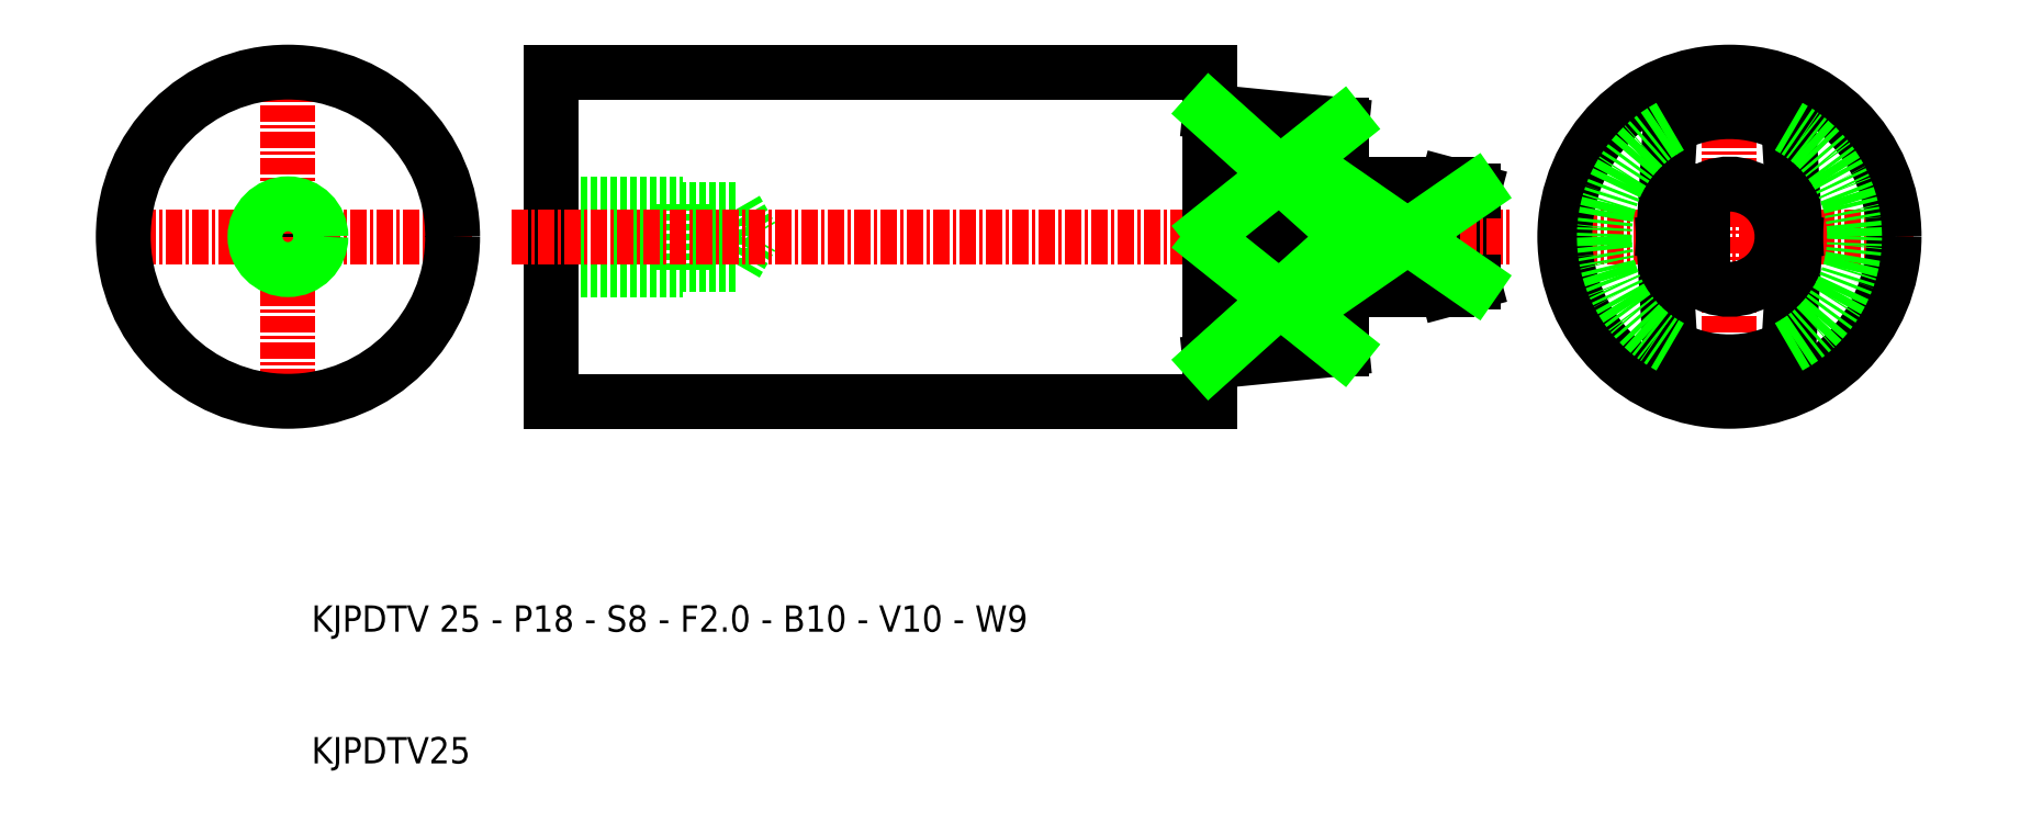
<metadata>
{"format":"dxf","ext":"dxf","renderer":"ezdxf+matplotlib","layout":"modelspace","background":"white","min_lineweight":24,"dpi":150}
</metadata>
<code>
0
SECTION
2
ENTITIES
0
LINE
8
CENTER
10
41
20
50
30
0
11
13
21
50
31
0
0
CIRCLE
8
0
10
27
20
50
30
0
40
2.066
0
LINE
8
CENTER
10
27
20
64
30
0
11
27
21
36
31
0
0
LINE
8
0
10
115
20
46
30
0
11
117
21
46.54
31
0
0
LINE
8
0
10
115
20
54
30
0
11
117
21
53.46
31
0
0
LINE
8
0
10
97
20
59.5
30
0
11
107
21
58.5
31
0
0
LINE
8
0
10
107
20
41.5
30
0
11
97
21
40.5
31
0
0
LINE
8
0
10
97
20
59.5
30
0
11
97
21
43.5
31
0
0
LINE
8
0
10
97
20
37.5
30
0
11
97
21
44
31
0
0
LINE
8
0
10
97
20
62.5
30
0
11
97
21
56
31
0
0
LINE
8
0
10
61
20
47.93
30
0
11
62.19
21
50
31
0
0
LINE
8
0
10
61
20
52.07
30
0
11
62.19
21
50
31
0
0
LINE
8
0
10
47
20
47.5
30
0
11
57
21
47.5
31
0
0
LINE
8
0
10
57
20
47.5
30
0
11
57
21
50
31
0
0
LINE
8
0
10
47
20
47.93
30
0
11
61
21
47.93
31
0
0
LINE
8
0
10
61
20
47.93
30
0
11
61
21
50
31
0
0
LINE
8
0
10
61
20
52.07
30
0
11
61
21
50
31
0
0
LINE
8
0
10
47
20
52.07
30
0
11
61
21
52.07
31
0
0
LINE
8
0
10
57
20
52.5
30
0
11
57
21
50
31
0
0
LINE
8
0
10
47
20
52.5
30
0
11
57
21
52.5
31
0
0
LINE
8
0
10
47
20
50
30
0
11
47
21
37.5
31
0
0
LINE
8
0
10
47
20
50
30
0
11
47
21
62.5
31
0
0
LINE
8
0
10
47
20
37.5
30
0
11
97
21
37.5
31
0
0
LINE
8
0
10
47
20
62.5
30
0
11
97
21
62.5
31
0
0
LINE
8
0
10
107
20
41.5
30
0
11
107
21
50
31
0
0
LINE
8
0
10
107
20
58.5
30
0
11
107
21
50
31
0
0
LINE
8
0
10
107
20
41.5
30
0
11
107
21
41.5
31
0
0
LINE
8
0
10
115
20
46
30
0
11
115
21
46.54
31
0
0
LINE
8
0
10
107
20
46
30
0
11
115
21
46
31
0
0
LINE
8
0
10
117
20
53.46
30
0
11
117
21
46.54
31
0
0
LINE
8
0
10
115
20
54
30
0
11
115
21
53.46
31
0
0
LINE
8
0
10
107
20
54
30
0
11
115
21
54
31
0
0
LINE
8
0
10
107
20
58.5
30
0
11
107
21
58.5
31
0
0
LINE
8
CENTER
10
44
20
50
30
0
11
120
21
50
31
0
0
TEXT
8
0
10
28.78
20
20
30
0
40
2
1
KJPDTV 25 - P18 - S8 - F2 - B10 - V10 - W9
0
TEXT
8
0
10
28.78
20
10
30
0
40
2
1
KJPDTV25
0
LINE
8
CENTER
10
150.4
20
50
30
0
11
122.4
21
50
31
0
0
LINE
8
CENTER
10
136.4
20
64
30
0
11
136.4
21
36
31
0
0
CIRCLE
8
0
10
27
20
50
30
0
40
2.5
0
CIRCLE
8
0
10
27
20
50
30
0
40
12.5
0
CIRCLE
8
0
10
136.4
20
50
30
0
40
12.5
0
ARC
8
0
10
136.4
20
50
30
0
40
9.5
50
61.73
51
118.3
0
ARC
8
0
10
136.4
20
50
30
0
40
9.5
50
241.7
51
298.3
0
ARC
8
0
10
136.4
20
50
30
0
40
5
50
174.3
51
185.7
0
ARC
8
0
10
136.4
20
50
30
0
40
5
50
354.3
51
5.739
0
LINE
8
0
10
140.9
20
58.37
30
0
11
141.4
21
50.5
31
0
0
LINE
8
0
10
141.4
20
49.5
30
0
11
140.9
21
41.63
31
0
0
LINE
8
0
10
131.9
20
58.37
30
0
11
131.5
21
50.5
31
0
0
LINE
8
0
10
131.5
20
49.5
30
0
11
131.9
21
41.63
31
0
0
ARC
8
0
10
136.4
20
50
30
0
40
9.5
50
298.3
51
61.73
0
ARC
8
0
10
136.4
20
50
30
0
40
9.5
50
118.3
51
241.7
0
ARC
8
0
10
136.4
20
50
30
0
40
4
50
240
51
120
0
LINE
8
0
10
134.4
20
46.54
30
0
11
134.4
21
53.46
31
0
0
LINE
8
0
10
117
20
53.46
30
0
11
107
21
53.46
31
0
0
LINE
8
0
10
117
20
46.54
30
0
11
107
21
46.54
31
0
0
LINE
8
0
10
107
20
50.5
30
0
11
97
21
50.5
31
0
0
LINE
8
0
10
107
20
49.5
30
0
11
97
21
49.5
31
0
0
LINE
8
0
10
97
20
59.5
30
0
11
107
21
50.5
31
0
0
LINE
8
0
10
107
20
58.5
30
0
11
97
21
50.5
31
0
0
LINE
8
0
10
107
20
41.5
30
0
11
97
21
49.5
31
0
0
LINE
8
0
10
107
20
49.5
30
0
11
97
21
40.5
31
0
0
LINE
8
0
10
117
20
53.46
30
0
11
107
21
46.54
31
0
0
LINE
8
0
10
117
20
46.54
30
0
11
107
21
53.46
31
0
0
ENDSEC
0
EOF

</code>
